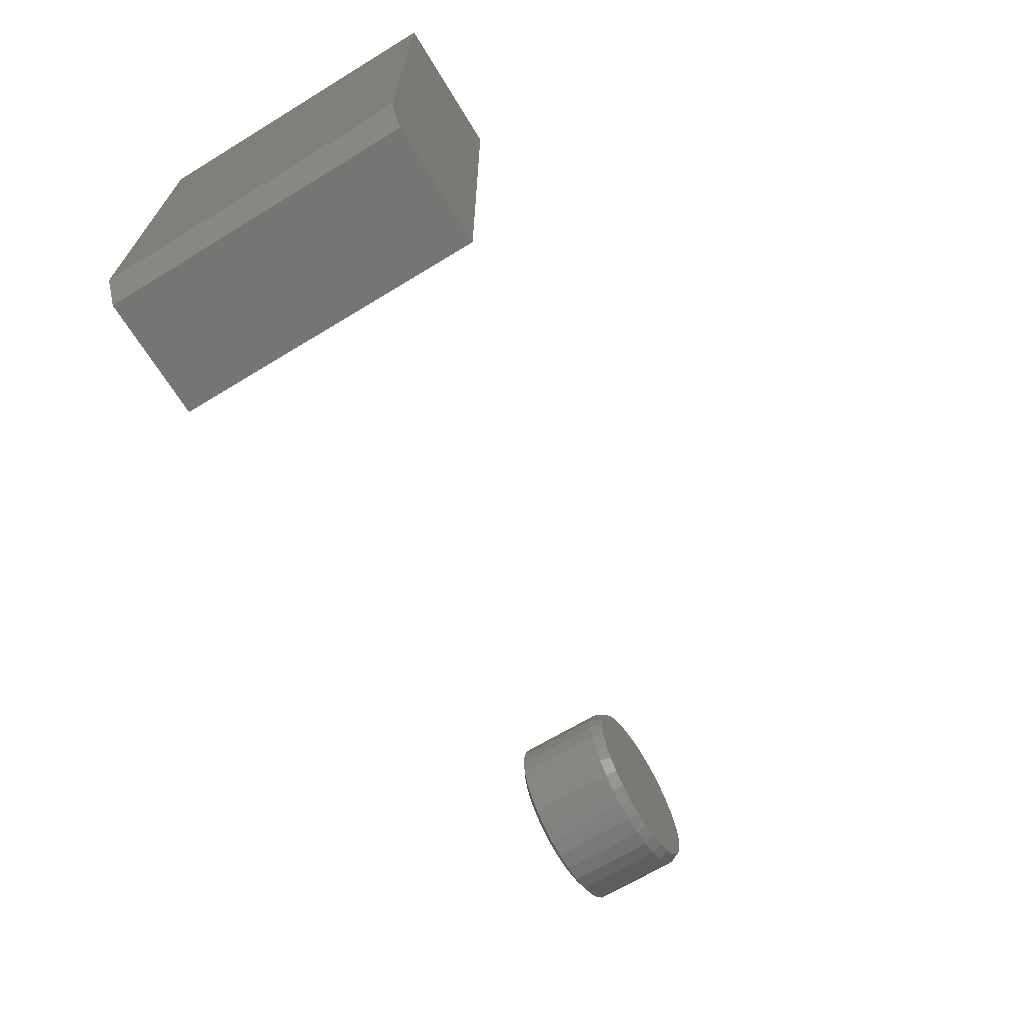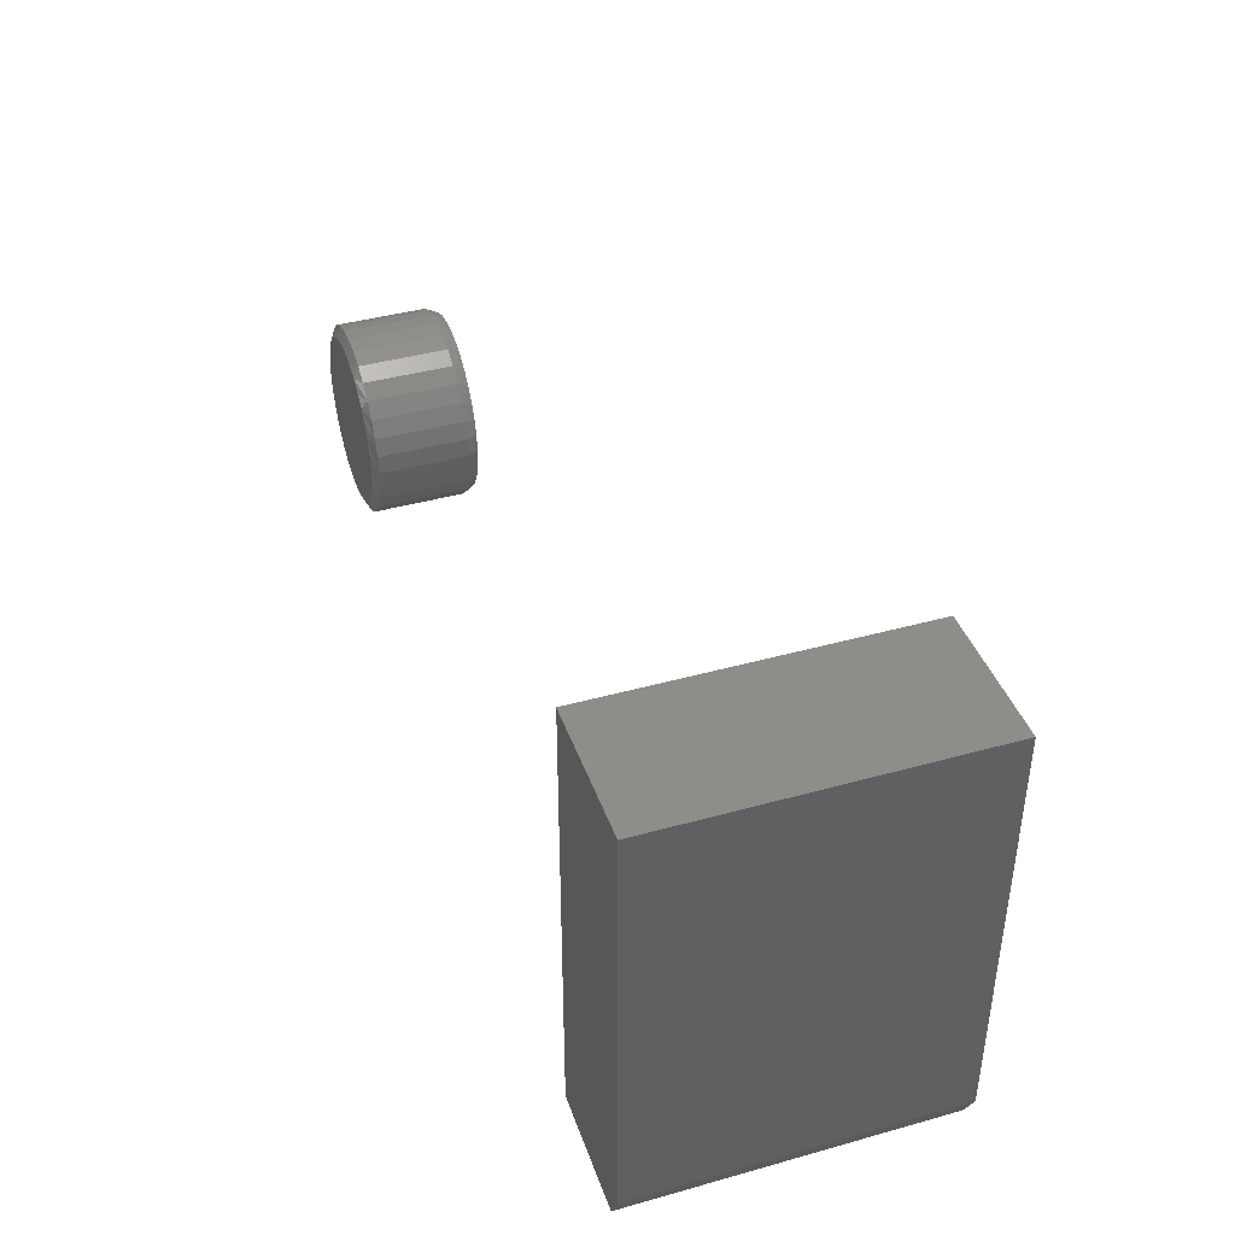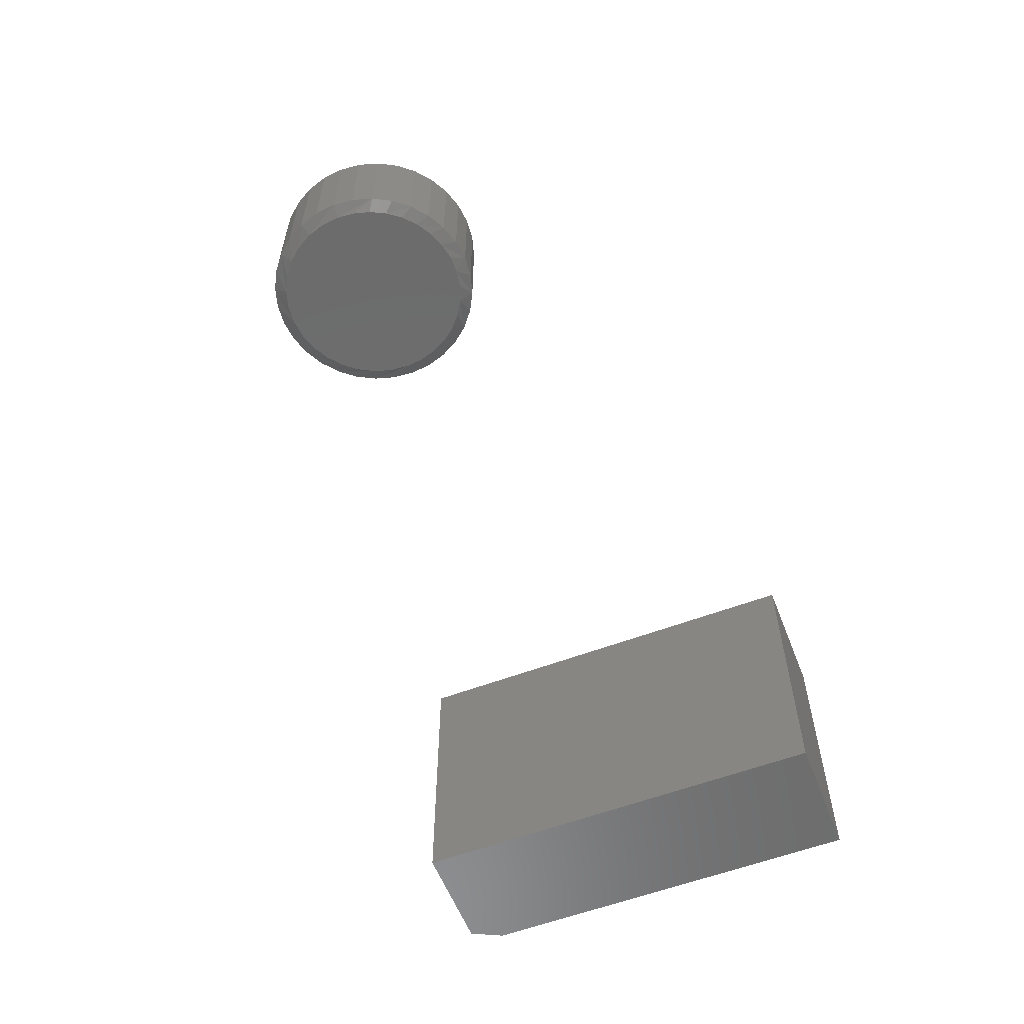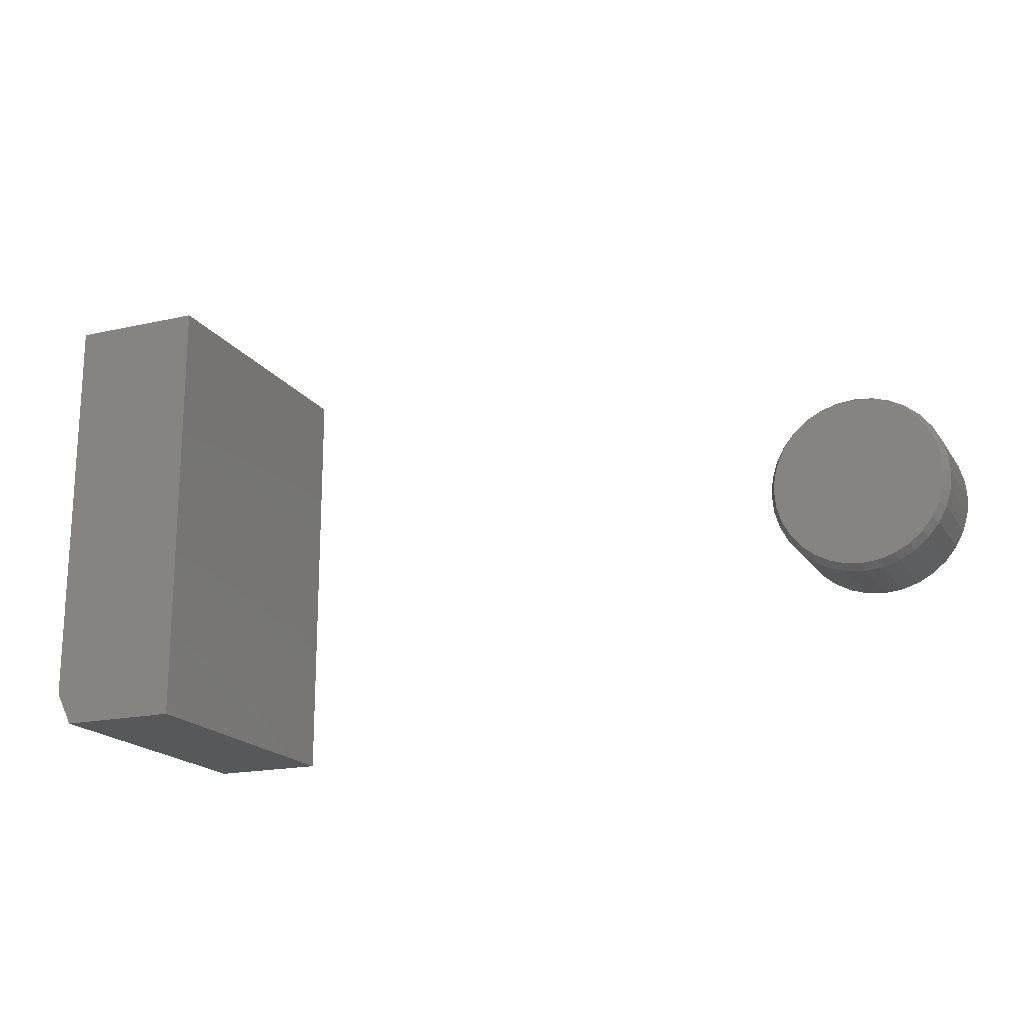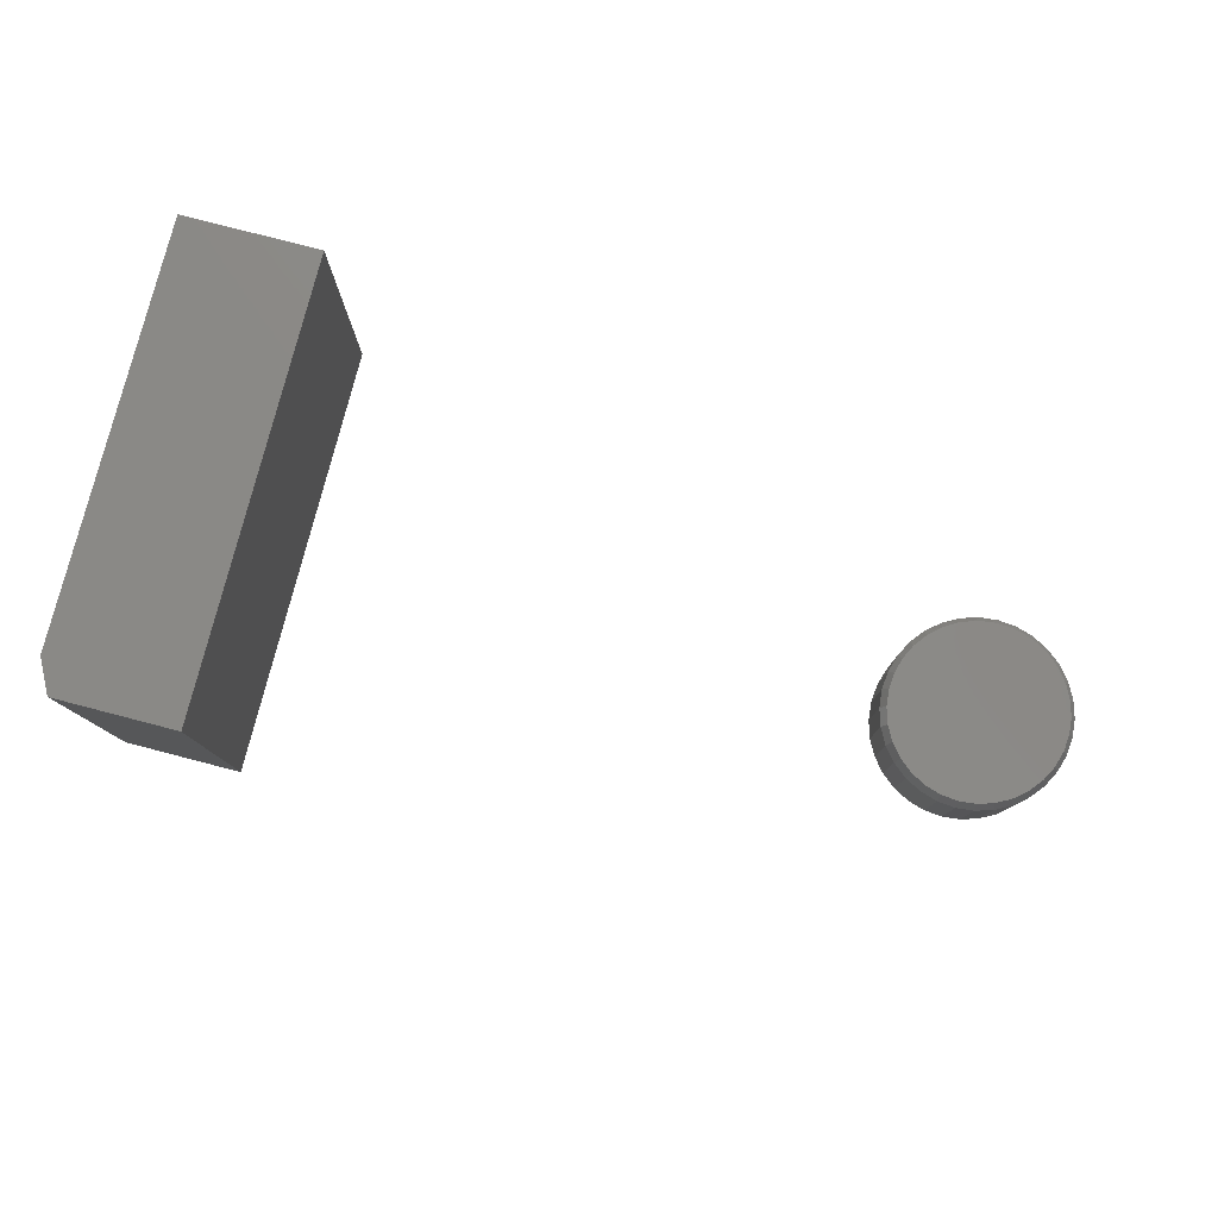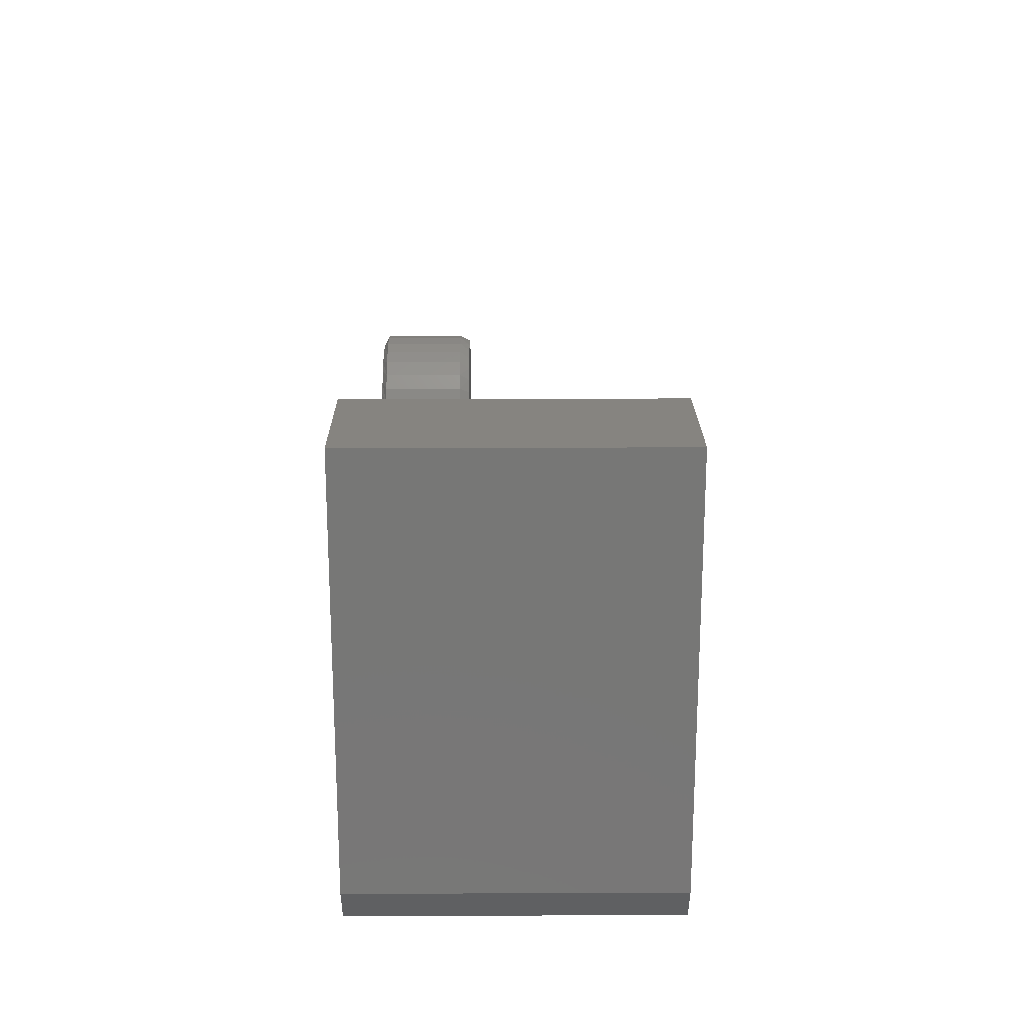
<metadata>
{"format":"stl","ext":"stl","renderer":"f3d","projection":"perspective","resolution":1024,"background":"white","views":[{"elev":-67.4,"azim":-58.6,"up":"+Y"},{"elev":41.1,"azim":-108.7,"up":"+Y"},{"elev":-58.2,"azim":111.3,"up":"+Z"},{"elev":-18.4,"azim":23.4,"up":"+Y"},{"elev":79.3,"azim":14.5,"up":"+Z"},{"elev":20.2,"azim":-90.4,"up":"+Y"}]}
</metadata>
<code>
# stl→obj: 140 verts, 272 faces
v -0.5334 0.3203 0.4375
v -0.7266 0.3203 0.4375
v -0.5334 -0.3125 0.4375
v -0.7266 -0.2656 0.4375
v -0.7031 -0.3125 0.4375
v -0.7031 -0.3125 0
v -0.7266 -0.2656 0
v -0.5334 -0.3125 0
v -0.7266 0.3203 0
v -0.5334 0.3203 0
v 0.5677 0.005263 0.007812
v 0.5677 0.005263 0.1328
v 0.5651 -0.02057 0.007812
v 0.5651 -0.02057 0.1328
v 0.5576 -0.0454 0.007812
v 0.5576 -0.0454 0.1328
v 0.5454 -0.0683 0.007812
v 0.5454 -0.0683 0.1328
v 0.5289 -0.08836 0.007812
v 0.5289 -0.08836 0.1328
v 0.5088 -0.1048 0.007812
v 0.5088 -0.1048 0.1328
v 0.4859 -0.1171 0.007812
v 0.4859 -0.1171 0.1328
v 0.4611 -0.1246 0.007812
v 0.4611 -0.1246 0.1328
v 0.4353 -0.1271 0.007812
v 0.4353 -0.1271 0.1328
v 0.4094 -0.1246 0.007812
v 0.4094 -0.1246 0.1328
v 0.3846 -0.1171 0.007812
v 0.3846 -0.1171 0.1328
v 0.3617 -0.1048 0.007812
v 0.3617 -0.1048 0.1328
v 0.3417 -0.08836 0.007812
v 0.3417 -0.08836 0.1328
v 0.3252 -0.0683 0.007812
v 0.3252 -0.0683 0.1328
v 0.313 -0.0454 0.007812
v 0.313 -0.0454 0.1328
v 0.3054 -0.02057 0.007812
v 0.3054 -0.02057 0.1328
v 0.3029 0.005263 0.007812
v 0.3029 0.005263 0.1328
v 0.3054 0.03109 0.007812
v 0.3054 0.03109 0.1328
v 0.313 0.05593 0.007812
v 0.313 0.05593 0.1328
v 0.3252 0.07882 0.007812
v 0.3252 0.07882 0.1328
v 0.3417 0.09889 0.007812
v 0.3417 0.09889 0.1328
v 0.3617 0.1154 0.007812
v 0.3617 0.1154 0.1328
v 0.3846 0.1276 0.007812
v 0.3846 0.1276 0.1328
v 0.4094 0.1351 0.007812
v 0.4094 0.1351 0.1328
v 0.4353 0.1377 0.007812
v 0.4353 0.1377 0.1328
v 0.4611 0.1351 0.007812
v 0.4611 0.1351 0.1328
v 0.4859 0.1276 0.007812
v 0.4859 0.1276 0.1328
v 0.5088 0.1154 0.007812
v 0.5088 0.1154 0.1328
v 0.5289 0.09889 0.007812
v 0.5289 0.09889 0.1328
v 0.5454 0.07882 0.007812
v 0.5454 0.07882 0.1328
v 0.5576 0.05593 0.007812
v 0.5576 0.05593 0.1328
v 0.5651 0.03109 0.007812
v 0.5651 0.03109 0.1328
v 0.4468 0.1293 0.1484
v 0.4238 0.1293 0.1484
v 0.4012 0.1251 0.1484
v 0.4694 0.1251 0.1484
v 0.3797 0.1168 0.1484
v 0.4908 0.1168 0.1484
v 0.5045 -0.09833 0.1484
v 0.3876 -0.1098 0.1484
v 0.483 -0.1098 0.1484
v 0.411 -0.1169 0.1484
v 0.4596 -0.1169 0.1484
v 0.4353 -0.1193 0.1484
v 0.5104 0.1047 0.1484
v 0.3602 0.1047 0.1484
v 0.5274 0.0892 0.1484
v 0.3432 0.0892 0.1484
v 0.5412 0.07085 0.1484
v 0.3294 0.07085 0.1484
v 0.5515 0.05027 0.1484
v 0.3191 0.05027 0.1484
v 0.5577 0.02816 0.1484
v 0.3128 0.02816 0.1484
v 0.5599 0.005263 0.1484
v 0.3107 0.005263 0.1484
v 0.5575 -0.01904 0.1484
v 0.3131 -0.01904 0.1484
v 0.5504 -0.04241 0.1484
v 0.3202 -0.04241 0.1484
v 0.5389 -0.06395 0.1484
v 0.3317 -0.06395 0.1484
v 0.5234 -0.08283 0.1484
v 0.3472 -0.08283 0.1484
v 0.3661 -0.09833 0.1484
v 0.4033 0.1176 0
v 0.4245 0.1215 0
v 0.4461 0.1215 0
v 0.4672 0.1176 0
v 0.3832 0.1098 0
v 0.4873 0.1098 0
v 0.3649 0.09845 0
v 0.5057 0.09845 0
v 0.48 -0.1026 0
v 0.3906 -0.1026 0
v 0.5002 -0.09183 0
v 0.4125 -0.1093 0
v 0.4581 -0.1093 0
v 0.4353 -0.1115 0
v 0.3704 -0.09183 0
v 0.3527 -0.07731 0
v 0.5179 -0.07731 0
v 0.3382 -0.05961 0
v 0.5324 -0.05961 0
v 0.3274 -0.03943 0
v 0.5432 -0.03943 0
v 0.3207 -0.01752 0
v 0.5498 -0.01752 0
v 0.3185 0.005262 0
v 0.5521 0.005263 0
v 0.3205 0.02672 0
v 0.5501 0.02672 0
v 0.3264 0.04745 0
v 0.5442 0.04745 0
v 0.336 0.06674 0
v 0.5346 0.06674 0
v 0.349 0.08393 0
v 0.5216 0.08394 0
f 1 2 3
f 3 2 4
f 3 4 5
f 6 7 8
f 8 7 9
f 8 9 10
f 2 9 4
f 4 9 7
f 6 8 5
f 5 8 3
f 4 7 5
f 5 7 6
f 3 8 1
f 1 8 10
f 10 9 1
f 1 9 2
f 11 12 13
f 13 12 14
f 13 14 15
f 15 14 16
f 15 16 17
f 17 16 18
f 17 18 19
f 19 18 20
f 19 20 21
f 21 20 22
f 21 22 23
f 23 22 24
f 23 24 25
f 25 24 26
f 25 26 27
f 27 26 28
f 27 28 29
f 29 28 30
f 29 30 31
f 31 30 32
f 31 32 33
f 33 32 34
f 33 34 35
f 35 34 36
f 35 36 37
f 37 36 38
f 37 38 39
f 39 38 40
f 39 40 41
f 41 40 42
f 41 42 43
f 43 42 44
f 43 44 45
f 45 44 46
f 45 46 47
f 47 46 48
f 47 48 49
f 49 48 50
f 49 50 51
f 51 50 52
f 51 52 53
f 53 52 54
f 53 54 55
f 55 54 56
f 55 56 57
f 57 56 58
f 57 58 59
f 59 58 60
f 59 60 61
f 61 60 62
f 61 62 63
f 63 62 64
f 63 64 65
f 65 64 66
f 65 66 67
f 67 66 68
f 67 68 69
f 69 68 70
f 69 70 71
f 71 70 72
f 71 72 73
f 73 72 74
f 73 74 11
f 11 74 12
f 75 76 77
f 75 77 78
f 78 77 79
f 78 79 80
f 81 82 83
f 83 82 84
f 83 84 85
f 85 84 86
f 80 79 87
f 87 79 88
f 87 88 89
f 89 88 90
f 89 90 91
f 91 90 92
f 91 92 93
f 93 92 94
f 93 94 95
f 95 94 96
f 95 96 97
f 97 96 98
f 97 98 99
f 99 98 100
f 99 100 101
f 101 100 102
f 101 102 103
f 103 102 104
f 103 104 105
f 105 104 106
f 105 106 81
f 81 106 107
f 81 107 82
f 28 84 30
f 30 84 82
f 30 82 32
f 32 82 107
f 32 107 34
f 34 107 106
f 34 106 36
f 36 106 104
f 36 104 38
f 38 104 102
f 38 102 40
f 40 102 100
f 40 100 42
f 42 100 98
f 42 98 44
f 84 28 86
f 86 28 26
f 86 26 85
f 85 26 24
f 85 24 83
f 83 24 22
f 83 22 81
f 81 22 20
f 81 20 105
f 105 20 18
f 105 18 103
f 103 18 16
f 103 16 101
f 101 16 14
f 101 14 99
f 99 14 12
f 99 12 97
f 74 72 93
f 72 70 91
f 93 72 91
f 70 68 89
f 91 70 89
f 68 66 87
f 89 68 87
f 66 64 80
f 87 66 80
f 64 62 78
f 80 64 78
f 62 60 75
f 78 62 75
f 77 76 58
f 76 60 58
f 75 60 76
f 79 77 56
f 77 58 56
f 88 79 54
f 79 56 54
f 90 88 52
f 88 54 52
f 92 90 50
f 90 52 50
f 48 94 92
f 92 50 48
f 94 48 46
f 94 46 96
f 96 46 44
f 96 44 98
f 93 95 74
f 74 95 97
f 74 97 12
f 108 109 110
f 111 108 110
f 112 108 111
f 113 112 111
f 114 112 113
f 115 114 113
f 116 117 118
f 119 117 116
f 120 119 116
f 121 119 120
f 117 122 118
f 118 122 123
f 118 123 124
f 124 123 125
f 124 125 126
f 126 125 127
f 126 127 128
f 128 127 129
f 128 129 130
f 130 129 131
f 130 131 132
f 132 131 133
f 132 133 134
f 134 133 135
f 134 135 136
f 136 135 137
f 136 137 138
f 138 137 139
f 138 139 140
f 140 139 114
f 140 114 115
f 13 15 128
f 39 129 127
f 37 39 127
f 35 37 127
f 35 127 125
f 35 125 123
f 33 35 123
f 31 33 123
f 31 123 122
f 31 122 117
f 29 31 117
f 27 29 117
f 27 117 119
f 27 119 121
f 25 27 121
f 23 25 121
f 23 121 120
f 23 120 116
f 21 23 116
f 19 21 116
f 19 116 118
f 19 118 124
f 17 19 124
f 15 17 124
f 15 124 126
f 15 126 128
f 11 13 128
f 11 128 130
f 11 130 132
f 131 129 39
f 131 39 41
f 131 41 43
f 138 67 69
f 69 71 138
f 138 71 136
f 115 63 65
f 65 67 115
f 115 67 140
f 111 59 61
f 61 63 111
f 111 63 113
f 109 55 57
f 57 59 109
f 109 59 110
f 112 51 53
f 53 55 112
f 112 55 108
f 139 47 49
f 49 51 139
f 139 51 114
f 45 47 135
f 135 47 137
f 71 134 136
f 67 138 140
f 63 115 113
f 59 111 110
f 55 109 108
f 51 112 114
f 47 139 137
f 43 45 135
f 43 135 133
f 43 133 131
f 132 134 71
f 132 71 73
f 132 73 11

</code>
